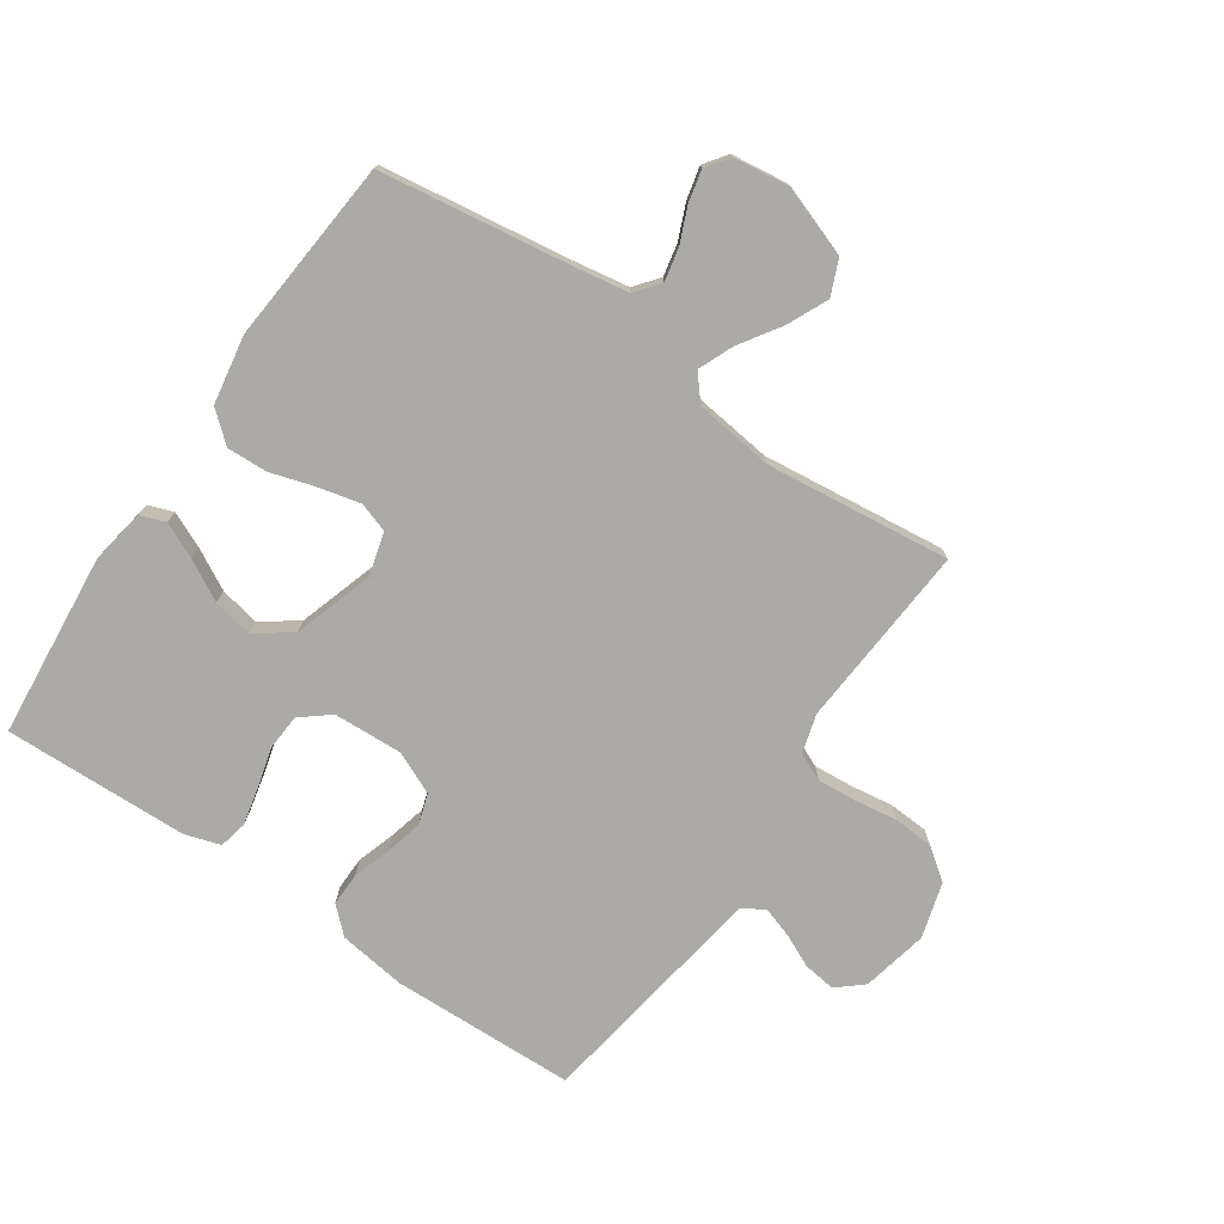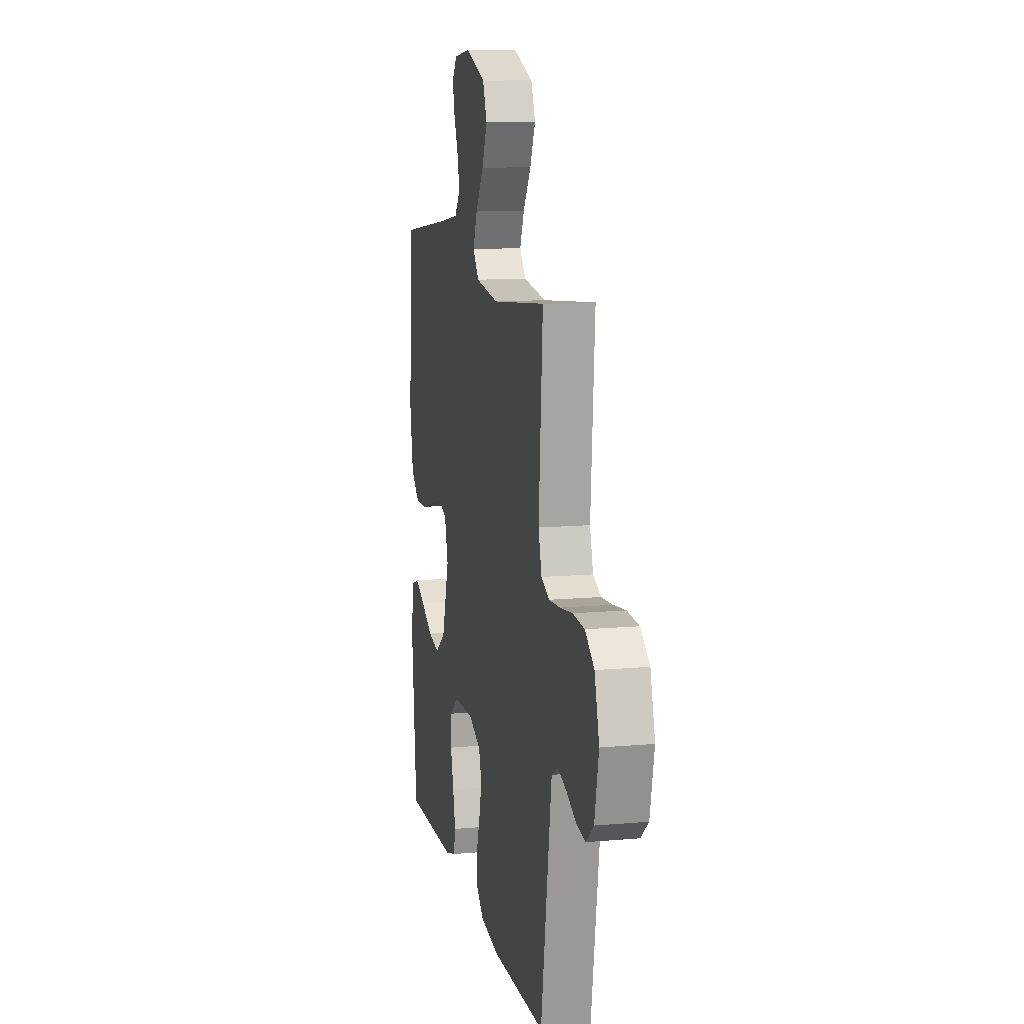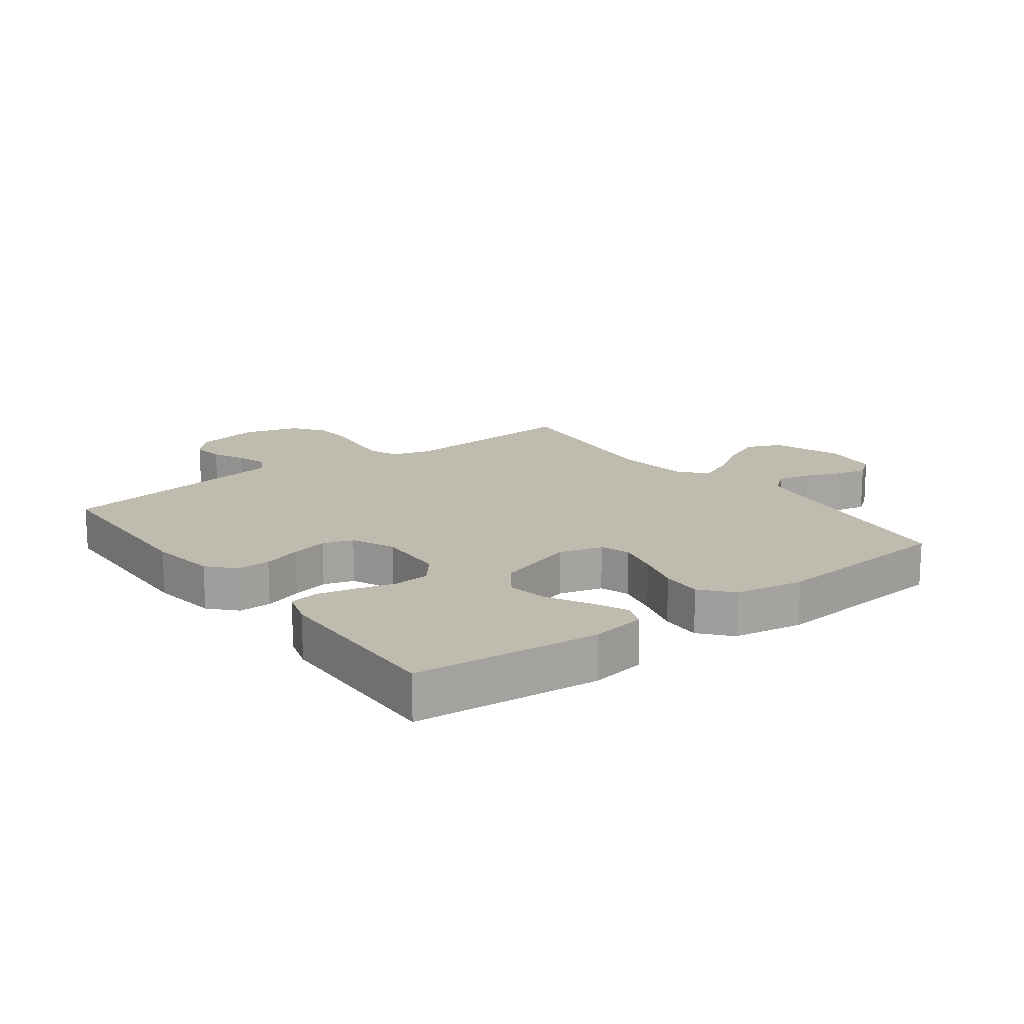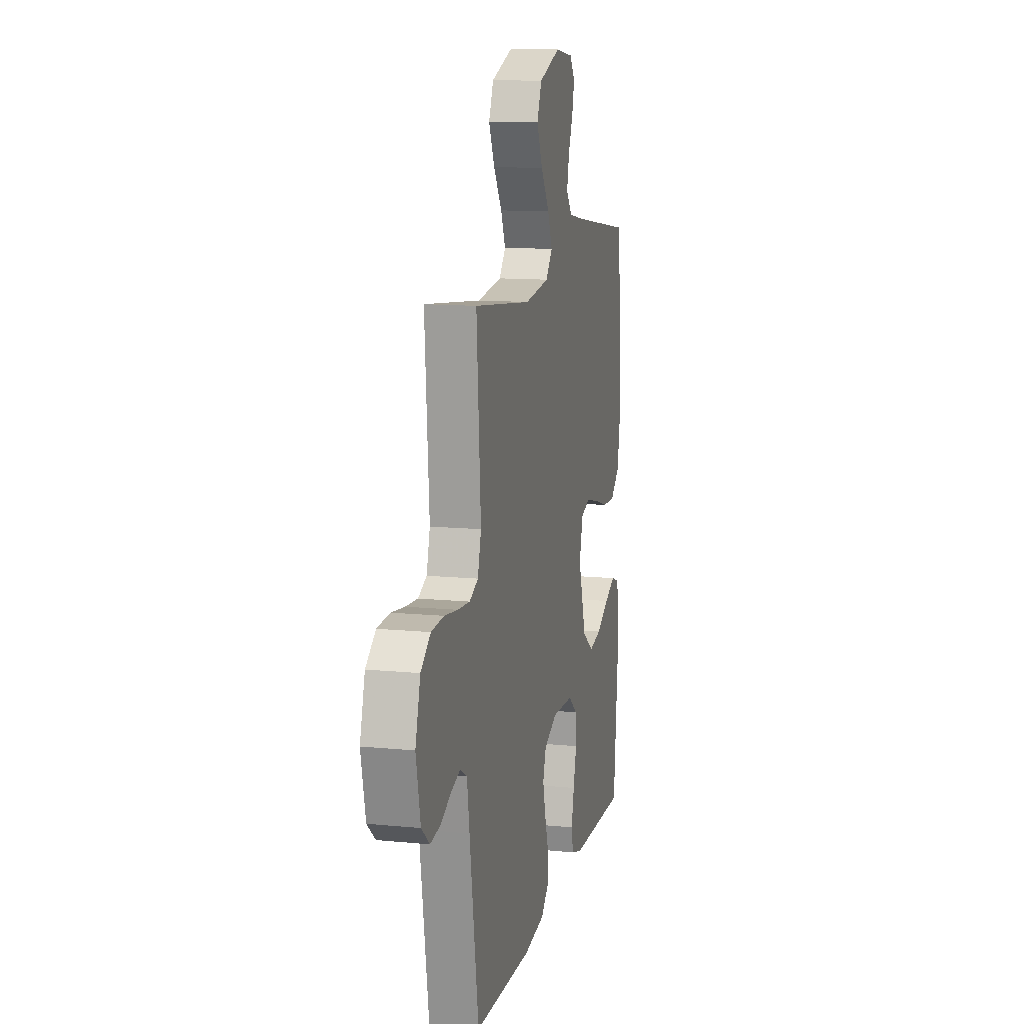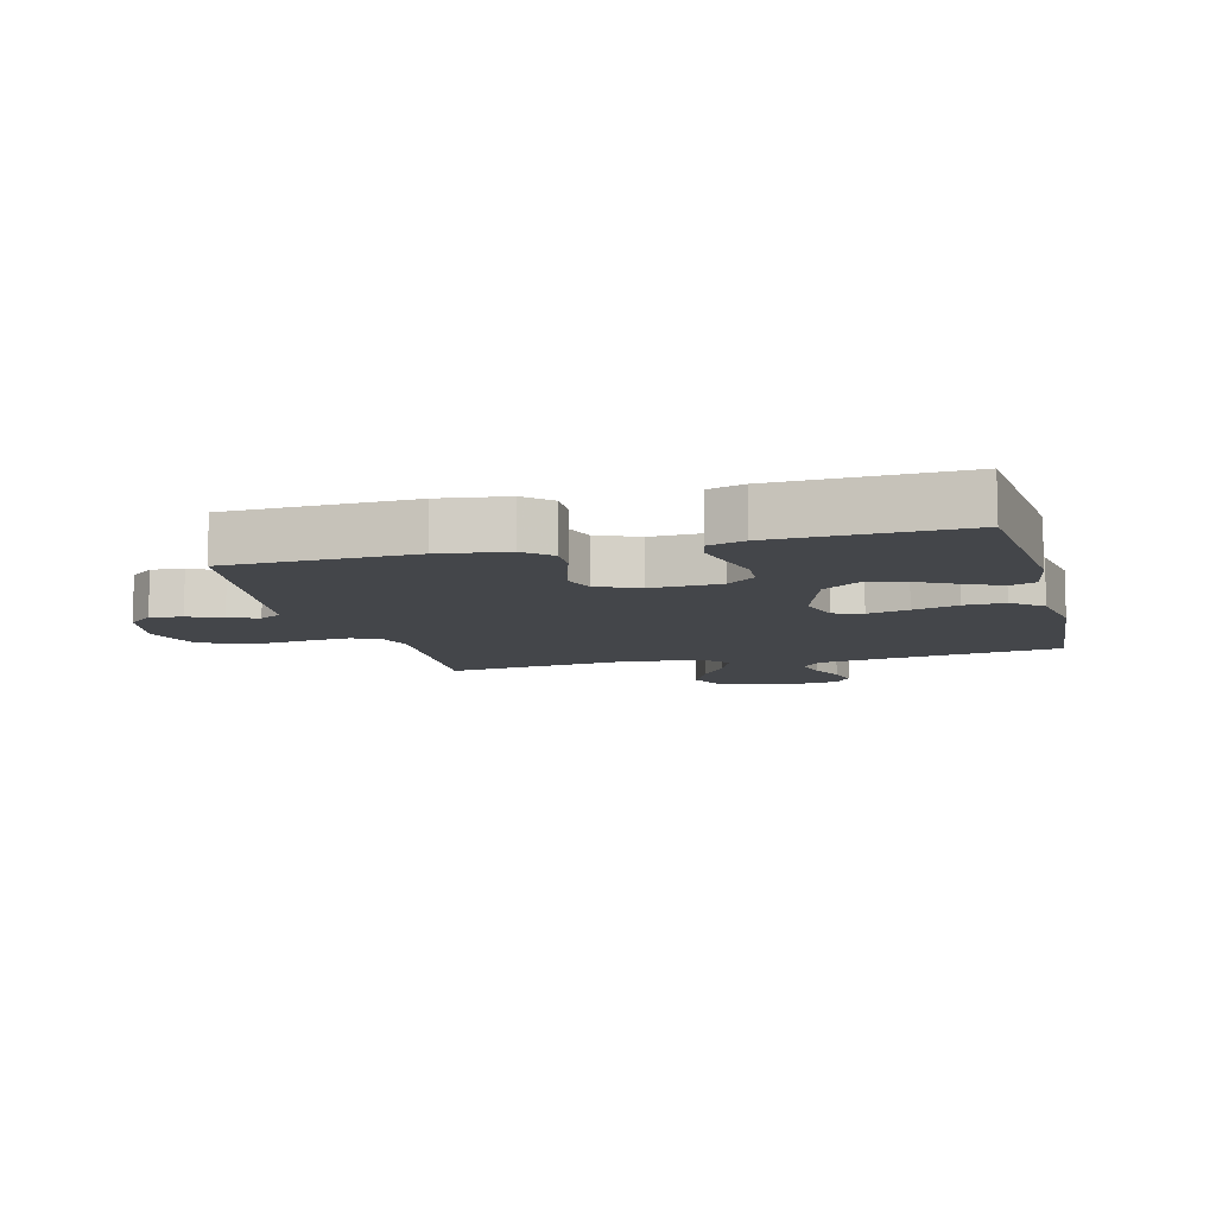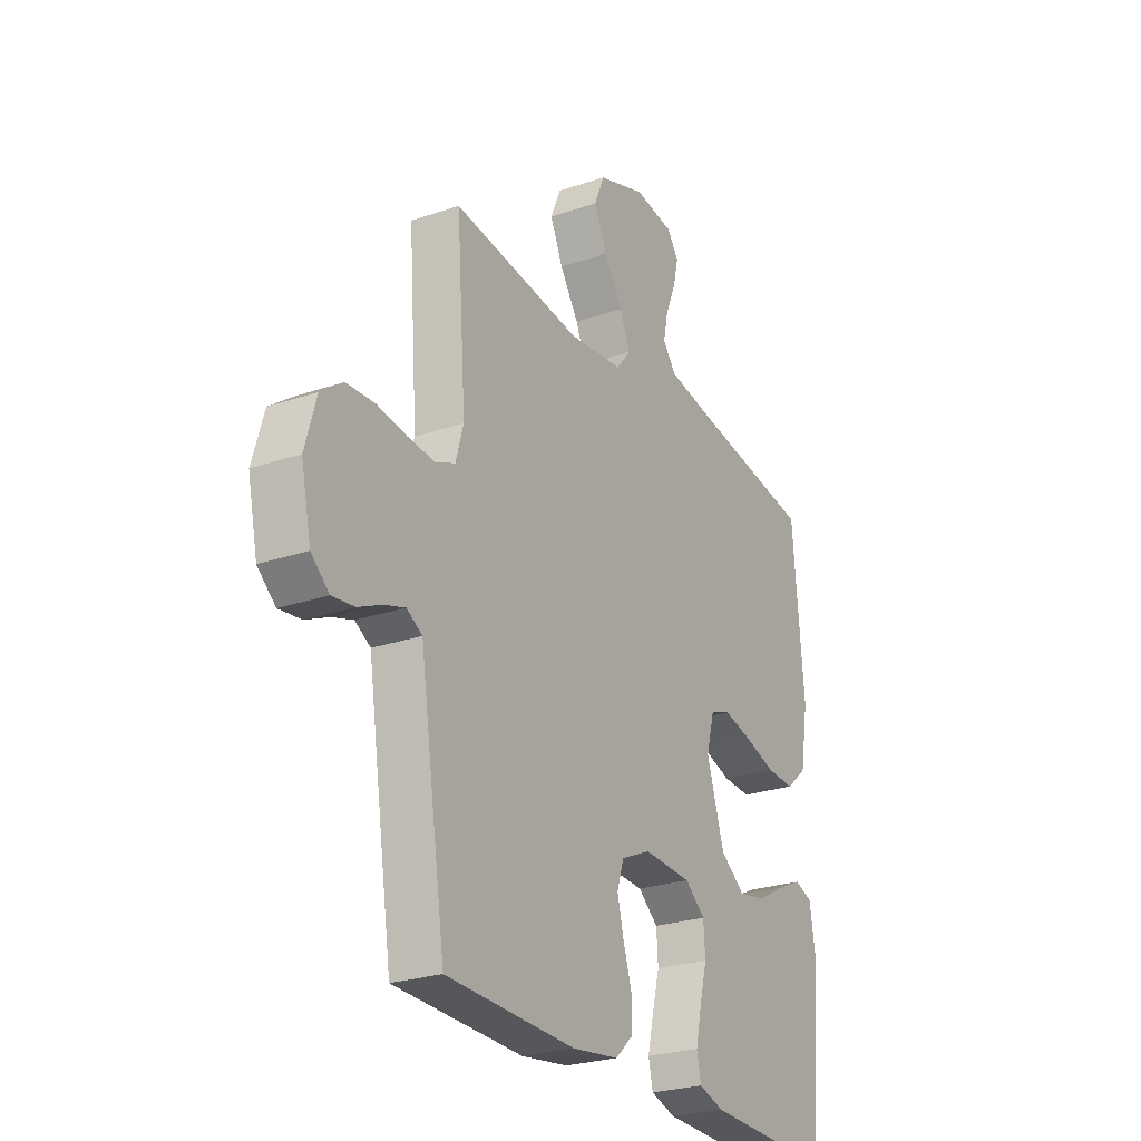
<metadata>
{"format":"obj","ext":"obj","renderer":"f3d","projection":"perspective","resolution":1024,"background":"white","views":[{"elev":-75.7,"azim":-34.3,"up":"+Y"},{"elev":12.0,"azim":78.0,"up":"+Z"},{"elev":16.1,"azim":-126.8,"up":"+Y"},{"elev":12.4,"azim":103.0,"up":"+Z"},{"elev":-9.4,"azim":-165.2,"up":"+Y"},{"elev":-25.6,"azim":118.7,"up":"+Z"}]}
</metadata>
<code>
v 0.5 0.07 -0.5
v 0.2 0.07 -0.509
v 0.091 0.07 -0.494
v 0.049 0.07 -0.455
v 0.05 0.07 -0.401
v 0.07 0.07 -0.339
v 0.085 0.07 -0.279
v 0.069 0.07 -0.23
v 0 0.07 -0.199
v -0.112 0.07 -0.204
v -0.159 0.07 -0.242
v -0.163 0.07 -0.3
v -0.146 0.07 -0.365
v -0.132 0.07 -0.427
v -0.142 0.07 -0.473
v -0.2 0.07 -0.491
v -0.5 0.07 -0.5
v -0.528 0.07 -0.2
v -0.513 0.07 -0.111
v -0.472 0.07 -0.096
v -0.415 0.07 -0.122
v -0.349 0.07 -0.158
v -0.284 0.07 -0.171
v -0.226 0.07 -0.129
v -0.185 0.07 0
v -0.204 0.07 0.071
v -0.252 0.07 0.087
v -0.319 0.07 0.071
v -0.392 0.07 0.049
v -0.458 0.07 0.046
v -0.507 0.07 0.088
v -0.526 0.07 0.2
v -0.5 0.07 0.5
v -0.2 0.07 0.543
v -0.103 0.07 0.559
v -0.072 0.07 0.598
v -0.083 0.07 0.651
v -0.107 0.07 0.708
v -0.119 0.07 0.76
v -0.092 0.07 0.797
v 0 0.07 0.809
v 0.112 0.07 0.769
v 0.136 0.07 0.712
v 0.106 0.07 0.646
v 0.062 0.07 0.58
v 0.038 0.07 0.523
v 0.072 0.07 0.482
v 0.2 0.07 0.466
v 0.5 0.07 0.5
v 0.478 0.07 0.2
v 0.496 0.07 0.137
v 0.541 0.07 0.117
v 0.604 0.07 0.122
v 0.674 0.07 0.132
v 0.739 0.07 0.128
v 0.79 0.07 0.09
v 0.816 0.07 0
v 0.793 0.07 -0.107
v 0.751 0.07 -0.143
v 0.699 0.07 -0.136
v 0.645 0.07 -0.111
v 0.596 0.07 -0.095
v 0.56 0.07 -0.116
v 0.547 0.07 -0.2
v 0.5 0 -0.5
v 0.2 0 -0.509
v 0.091 0 -0.494
v 0.049 0 -0.455
v 0.05 0 -0.401
v 0.07 0 -0.339
v 0.085 0 -0.279
v 0.069 0 -0.23
v 0 0 -0.199
v -0.112 0 -0.204
v -0.159 0 -0.242
v -0.163 0 -0.3
v -0.146 0 -0.365
v -0.132 0 -0.427
v -0.142 0 -0.473
v -0.2 0 -0.491
v -0.5 0 -0.5
v -0.528 0 -0.2
v -0.513 0 -0.111
v -0.472 0 -0.096
v -0.415 0 -0.122
v -0.349 0 -0.158
v -0.284 0 -0.171
v -0.226 0 -0.129
v -0.185 0 0
v -0.204 0 0.071
v -0.252 0 0.087
v -0.319 0 0.071
v -0.392 0 0.049
v -0.458 0 0.046
v -0.507 0 0.088
v -0.526 0 0.2
v -0.5 0 0.5
v -0.2 0 0.543
v -0.103 0 0.559
v -0.072 0 0.598
v -0.083 0 0.651
v -0.107 0 0.708
v -0.119 0 0.76
v -0.092 0 0.797
v 0 0 0.809
v 0.112 0 0.769
v 0.136 0 0.712
v 0.106 0 0.646
v 0.062 0 0.58
v 0.038 0 0.523
v 0.072 0 0.482
v 0.2 0 0.466
v 0.5 0 0.5
v 0.478 0 0.2
v 0.496 0 0.137
v 0.541 0 0.117
v 0.604 0 0.122
v 0.674 0 0.132
v 0.739 0 0.128
v 0.79 0 0.09
v 0.816 0 0
v 0.793 0 -0.107
v 0.751 0 -0.143
v 0.699 0 -0.136
v 0.645 0 -0.111
v 0.596 0 -0.095
v 0.56 0 -0.116
v 0.547 0 -0.2
f 4 5 6
f 3 4 6
f 2 3 6
f 1 2 6
f 64 1 6
f 63 64 6
f 62 63 6 7
f 59 60 61
f 58 59 61
f 57 58 61
f 56 57 61
f 55 56 61
f 54 55 61
f 53 54 61
f 52 53 61 62
f 62 7 8
f 52 62 8
f 51 52 8
f 48 49 50
f 51 8 9
f 50 51 9
f 48 50 9
f 47 48 9
f 43 44 45
f 42 43 45
f 41 42 45
f 40 41 45
f 39 40 45
f 38 39 45
f 37 38 45
f 36 37 45 46
f 47 9 10
f 46 47 10
f 36 46 10
f 35 36 10
f 32 33 34
f 31 32 34
f 30 31 34
f 29 30 34
f 28 29 34
f 27 28 34 35
f 20 21 22
f 19 20 22
f 18 19 22
f 17 18 22
f 16 17 22
f 15 16 22
f 14 15 22
f 13 14 22
f 12 13 22
f 11 12 22 23
f 10 11 23 24
f 26 27 35
f 25 26 35 10
f 10 24 25
f 70 69 68
f 70 68 67
f 70 67 66
f 70 66 65
f 70 65 128
f 70 128 127
f 71 70 127 126
f 125 124 123
f 125 123 122
f 125 122 121
f 125 121 120
f 125 120 119
f 125 119 118
f 125 118 117
f 126 125 117 116
f 72 71 126
f 72 126 116
f 72 116 115
f 114 113 112
f 73 72 115
f 73 115 114
f 73 114 112
f 73 112 111
f 109 108 107
f 109 107 106
f 109 106 105
f 109 105 104
f 109 104 103
f 109 103 102
f 109 102 101
f 110 109 101 100
f 74 73 111
f 74 111 110
f 74 110 100
f 74 100 99
f 98 97 96
f 98 96 95
f 98 95 94
f 98 94 93
f 98 93 92
f 99 98 92 91
f 86 85 84
f 86 84 83
f 86 83 82
f 86 82 81
f 86 81 80
f 86 80 79
f 86 79 78
f 86 78 77
f 86 77 76
f 87 86 76 75
f 88 87 75 74
f 99 91 90
f 74 99 90 89
f 89 88 74
f 1 65 66 2
f 2 66 67 3
f 3 67 68 4
f 4 68 69 5
f 5 69 70 6
f 6 70 71 7
f 7 71 72 8
f 8 72 73 9
f 9 73 74 10
f 10 74 75 11
f 11 75 76 12
f 12 76 77 13
f 13 77 78 14
f 14 78 79 15
f 15 79 80 16
f 16 80 81 17
f 17 81 82 18
f 18 82 83 19
f 19 83 84 20
f 20 84 85 21
f 21 85 86 22
f 22 86 87 23
f 23 87 88 24
f 24 88 89 25
f 25 89 90 26
f 26 90 91 27
f 27 91 92 28
f 28 92 93 29
f 29 93 94 30
f 30 94 95 31
f 31 95 96 32
f 32 96 97 33
f 33 97 98 34
f 34 98 99 35
f 35 99 100 36
f 36 100 101 37
f 37 101 102 38
f 38 102 103 39
f 39 103 104 40
f 40 104 105 41
f 41 105 106 42
f 42 106 107 43
f 43 107 108 44
f 44 108 109 45
f 45 109 110 46
f 46 110 111 47
f 47 111 112 48
f 48 112 113 49
f 49 113 114 50
f 50 114 115 51
f 51 115 116 52
f 52 116 117 53
f 53 117 118 54
f 54 118 119 55
f 55 119 120 56
f 56 120 121 57
f 57 121 122 58
f 58 122 123 59
f 59 123 124 60
f 60 124 125 61
f 61 125 126 62
f 62 126 127 63
f 63 127 128 64
f 64 128 65 1

</code>
